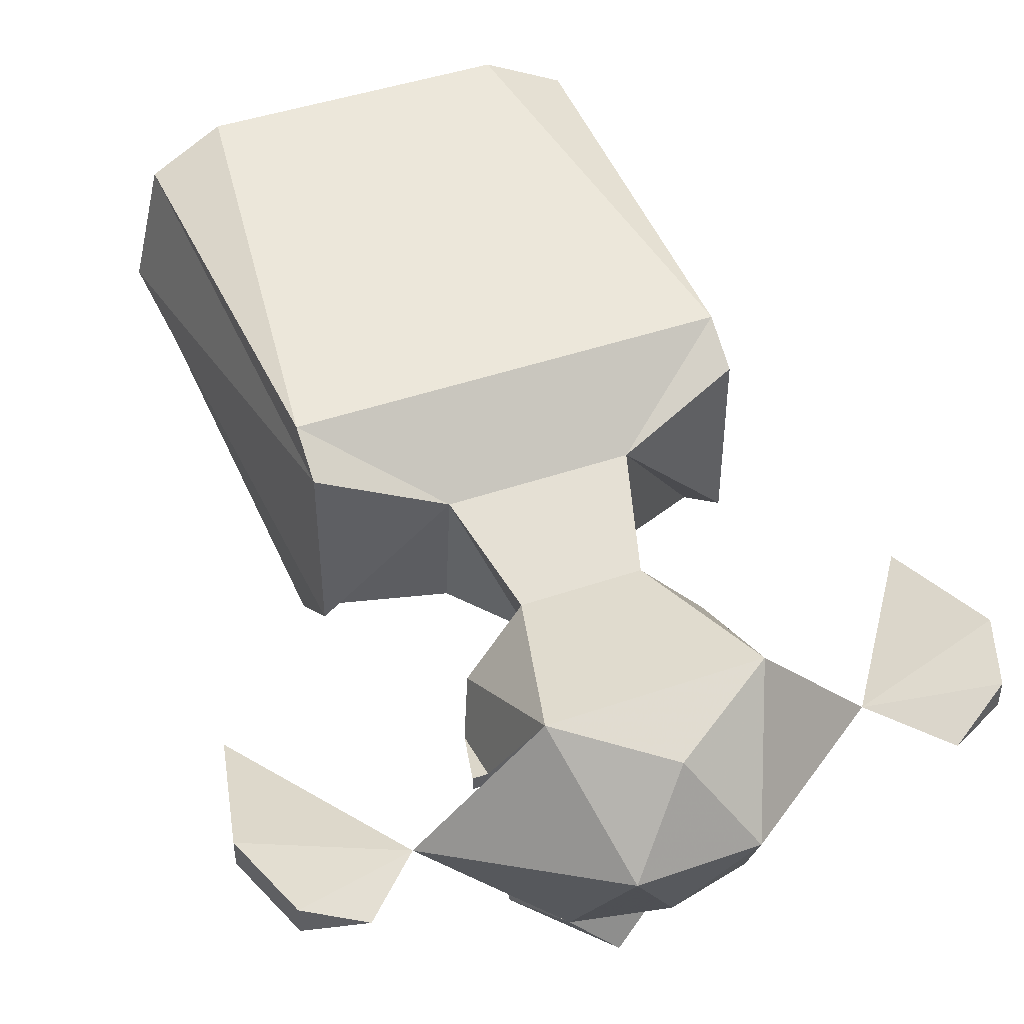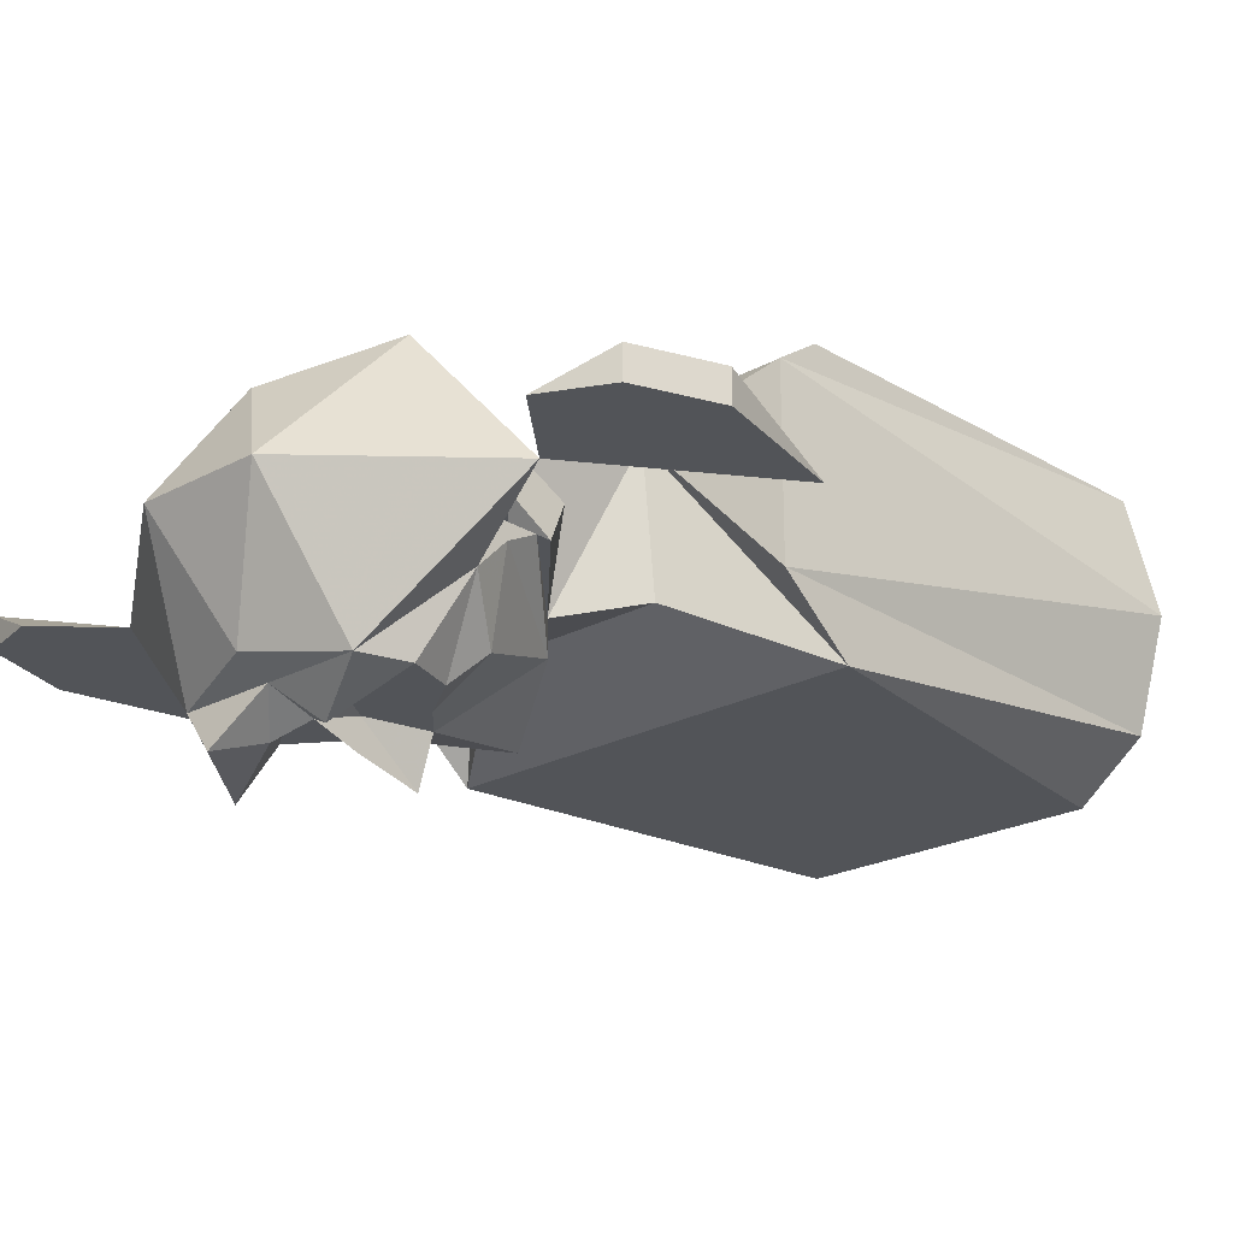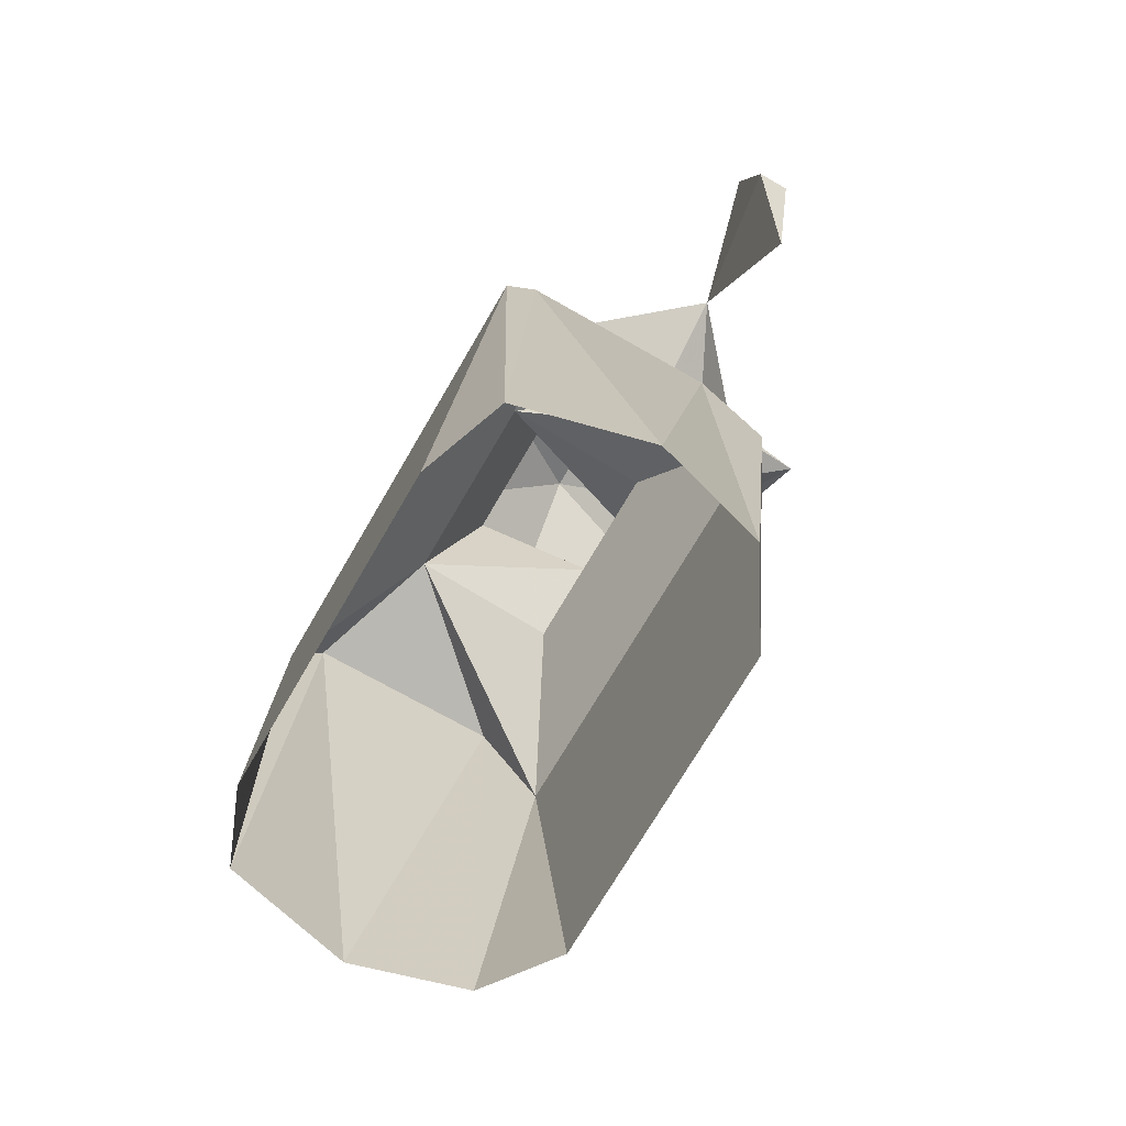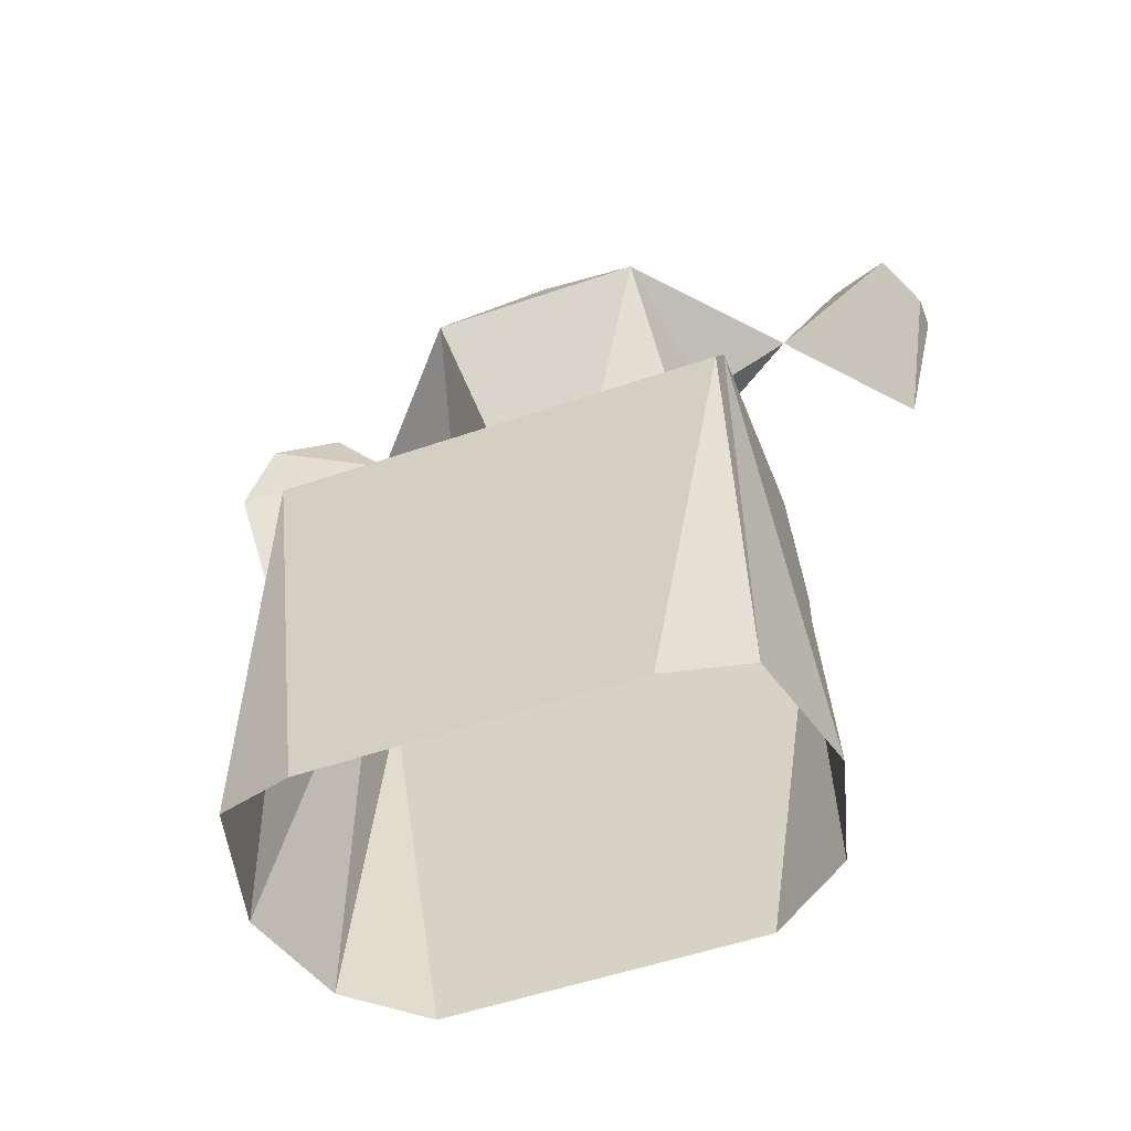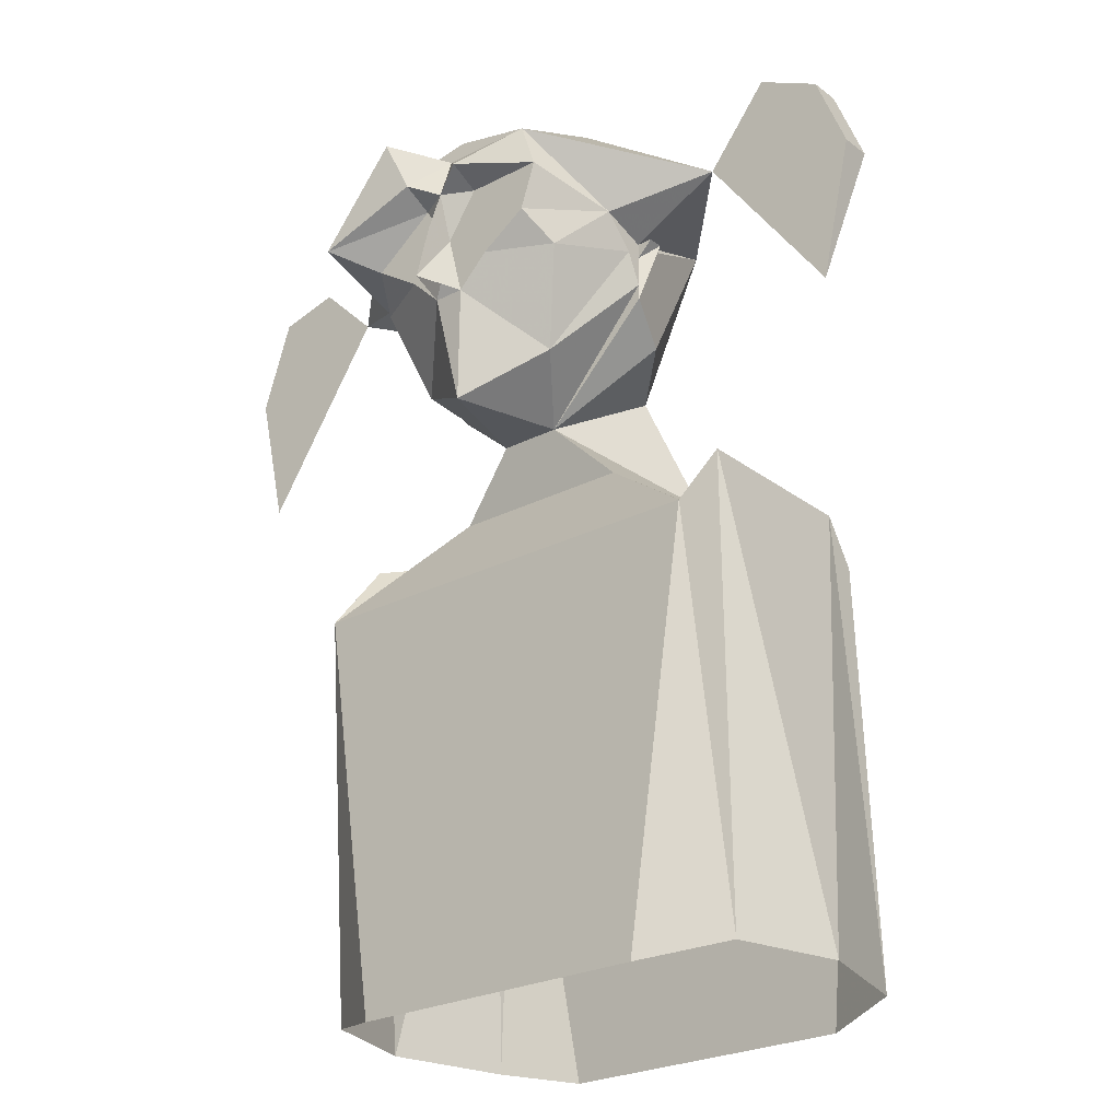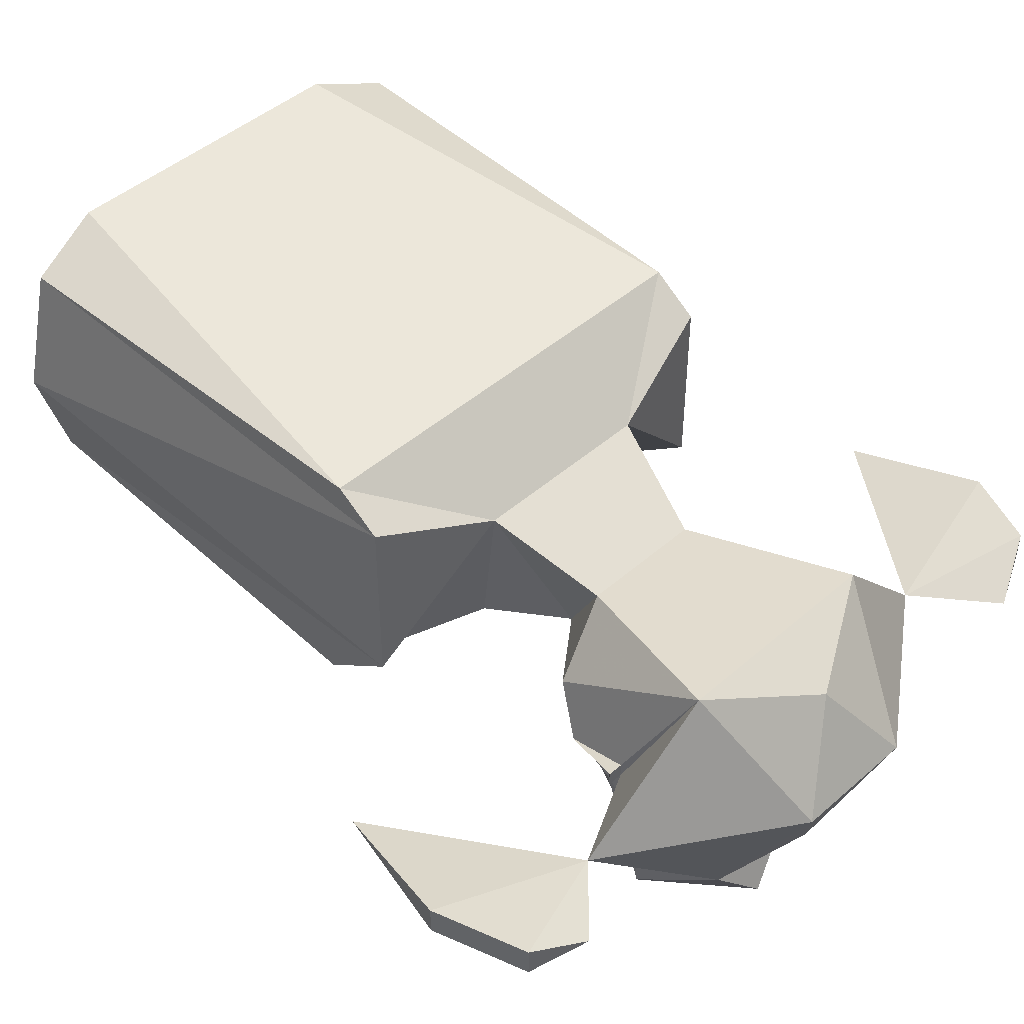
<metadata>
{"format":"obj","ext":"obj","renderer":"f3d","projection":"perspective","resolution":1024,"background":"white","views":[{"elev":44.7,"azim":158.1,"up":"+Z"},{"elev":-22.8,"azim":-137.3,"up":"+Z"},{"elev":-69.9,"azim":60.1,"up":"+Y"},{"elev":-51.4,"azim":20.7,"up":"+Y"},{"elev":-25.3,"azim":-140.3,"up":"+Y"},{"elev":46.3,"azim":135.2,"up":"+Z"}]}
</metadata>
<code>
v 0.02344 0.9531 -0.1172
v 0.04688 0.9688 -0.1172
v 0 0.9688 -0.1172
v 0.05469 0.9531 -0.1016
v 0.07031 0.9609 -0.0625
v 0.0625 0.9766 -0.1406
v 0.01562 0.9922 -0.1172
v 0.01562 0.9766 -0.1172
v 0 0.9922 -0.125
v -0.01562 0.9922 -0.1172
v -0.01562 0.9766 -0.1172
v -0.04688 0.9688 -0.1172
v -0.02344 0.9531 -0.1172
v -0.007812 0.9375 -0.1172
v 0 0.9375 -0.1406
v 0 0.9688 -0.1328
v 0.007812 0.9375 -0.1172
v 0.03906 0.9062 -0.08594
v 0.07031 0.9453 -0.05469
v 0.07031 0.9609 -0.05469
v 0.07031 0.9688 -0.05469
v 0.07031 0.9766 -0.07812
v 0.04688 1.016 -0.1172
v 0.02344 1.023 -0.1406
v 0.01562 1 -0.1328
v 0 1.016 -0.1172
v -0.01562 1 -0.1328
v -0.05469 0.9922 -0.1172
v 0.1953 0.9688 -0.05469
v 0.1953 0.9688 -0.03906
v 0.1797 1.016 -0.03906
v 0.1797 1.016 -0.05469
v 0.1172 0.9922 -0.05469
v 0.1797 0.8984 -0.05469
v 0.1484 1.023 -0.05469
v -0.1797 1.016 -0.05469
v -0.1797 1.016 -0.03906
v -0.1953 0.9766 -0.03906
v -0.1953 0.9766 -0.05469
v -0.1172 0.9922 -0.05469
v -0.1484 1.031 -0.05469
v -0.1797 0.9062 -0.05469
v 0.07812 0.9688 -0.05469
v 0.07812 0.9688 -0.04688
v 0.07031 0.9688 -0.04688
v 0.03125 1.055 -0.04688
v 0 1.031 -0.1094
v 0.07031 0.9375 -0.05469
v 0.0625 0.9219 -0.03125
v 0.05469 1 0.01562
v 0 1.031 0
v -0.03125 1.055 -0.04688
v -0.04688 1.016 -0.1172
v -0.07031 0.9766 -0.07812
v -0.05469 0.9531 -0.1016
v -0.07812 0.9688 -0.05469
v -0.07812 0.9688 -0.04688
v -0.07031 0.9688 -0.05469
v -0.07031 0.9688 -0.04688
v -0.07031 0.9609 -0.05469
v -0.07031 0.9609 -0.0625
v -0.05469 1 0.01562
v -0.0625 0.9219 -0.03125
v -0.07031 0.9375 -0.05469
v -0.07031 0.9453 -0.05469
v -0.03906 0.9062 -0.08594
v -0.03125 0.9141 0
v -0.01562 0.8828 -0.05469
v 0.03125 0.9141 0
v -0.04688 0.8594 0.02344
v -0.04688 0.8516 -0.04688
v 0.01562 0.8828 -0.05469
v 0 0.8828 -0.1094
v 0.04688 0.8594 0.02344
v 0.04688 0.8516 -0.04688
v 0.1094 0.8047 -0.07812
v 0.1094 0.8438 -0.04688
v 0.1094 0.8438 0.04688
v 0.1094 0.8203 0.0625
v 0 0.8203 0.0625
v 0 0.8047 -0.07812
v 0.07812 0.5938 -0.07812
v 0.1172 0.6016 -0.05469
v 0.1328 0.6016 0
v 0.1172 0.6016 0.0625
v 0.07812 0.5938 0.07812
v -0.07812 0.5938 0.07812
v -0.1094 0.8203 0.0625
v -0.1094 0.8438 0.04688
v -0.1094 0.8438 -0.04688
v -0.1094 0.8047 -0.07812
v -0.07812 0.5938 -0.07812
v -0.1172 0.6016 -0.05469
v -0.1328 0.6016 0
v -0.1172 0.6016 0.0625
f 1 2 3
f 1 3 1
f 1 1 2
f 2 1 4
f 2 4 5
f 2 5 6
f 2 6 7
f 2 7 8
f 2 8 3
f 3 8 7
f 3 7 9
f 3 9 10
f 3 10 11
f 3 11 12
f 3 12 13
f 3 13 13
f 3 13 14
f 3 14 15
f 3 15 16
f 3 16 9
f 3 9 16
f 3 16 15
f 3 15 17
f 3 17 1
f 1 17 4
f 4 17 18
f 4 18 5
f 5 18 19
f 5 19 20
f 5 20 21
f 5 21 22
f 5 22 6
f 6 22 23
f 6 23 24
f 6 24 25
f 6 25 7
f 7 25 9
f 9 25 26
f 9 26 27
f 9 27 10
f 10 27 28
f 10 28 12
f 10 12 11
f 29 30 31
f 29 31 32
f 29 32 33
f 29 33 34
f 29 34 30
f 30 34 33
f 30 33 31
f 31 33 35
f 31 35 32
f 32 35 33
f 36 37 38
f 36 38 39
f 36 39 40
f 36 40 41
f 36 41 37
f 37 41 40
f 37 40 38
f 38 40 42
f 38 42 39
f 39 42 40
f 43 44 43
f 43 43 21
f 43 21 20
f 43 20 44
f 43 44 45
f 43 45 21
f 43 21 21
f 21 21 33
f 21 33 22
f 22 33 23
f 23 33 46
f 23 46 47
f 23 47 26
f 23 26 24
f 24 26 25
f 19 44 20
f 19 20 20
f 20 20 21
f 19 48 44
f 44 48 45
f 45 48 49
f 45 49 50
f 45 50 21
f 21 50 33
f 33 50 46
f 46 50 51
f 46 51 52
f 46 52 47
f 47 52 53
f 47 53 26
f 26 53 27
f 27 53 28
f 28 53 54
f 28 54 12
f 12 54 55
f 12 55 13
f 12 13 13
f 56 57 56
f 56 56 58
f 56 58 58
f 56 58 59
f 56 59 57
f 56 57 60
f 56 60 58
f 58 60 60
f 58 60 61
f 58 61 54
f 58 54 40
f 58 40 58
f 58 40 62
f 58 62 59
f 59 62 63
f 59 63 64
f 59 64 57
f 57 64 65
f 57 65 60
f 60 65 60
f 60 65 61
f 61 65 66
f 61 66 55
f 61 55 54
f 67 68 63
f 67 63 62
f 67 62 50
f 67 50 69
f 67 69 70
f 67 70 68
f 68 70 71
f 68 71 72
f 68 72 73
f 68 73 66
f 68 66 65
f 68 65 64
f 68 64 63
f 49 72 69
f 49 69 50
f 72 49 48
f 72 48 19
f 72 19 18
f 72 18 73
f 73 18 17
f 73 17 14
f 73 14 66
f 66 14 55
f 55 14 13
f 51 50 62
f 51 62 52
f 52 62 40
f 52 40 53
f 53 40 54
f 74 69 72
f 74 72 75
f 74 75 76
f 74 76 77
f 74 77 78
f 74 78 79
f 74 79 80
f 74 80 70
f 74 70 69
f 71 75 72
f 75 71 81
f 75 81 76
f 76 81 82
f 76 82 83
f 76 83 77
f 77 83 84
f 77 84 78
f 78 84 85
f 78 85 79
f 79 85 86
f 79 86 80
f 80 86 87
f 80 87 88
f 80 88 70
f 70 88 89
f 70 89 90
f 70 90 91
f 70 91 71
f 71 91 81
f 81 91 92
f 81 92 82
f 93 92 91
f 93 91 90
f 93 90 94
f 94 90 89
f 94 89 95
f 95 89 88
f 95 88 87

</code>
